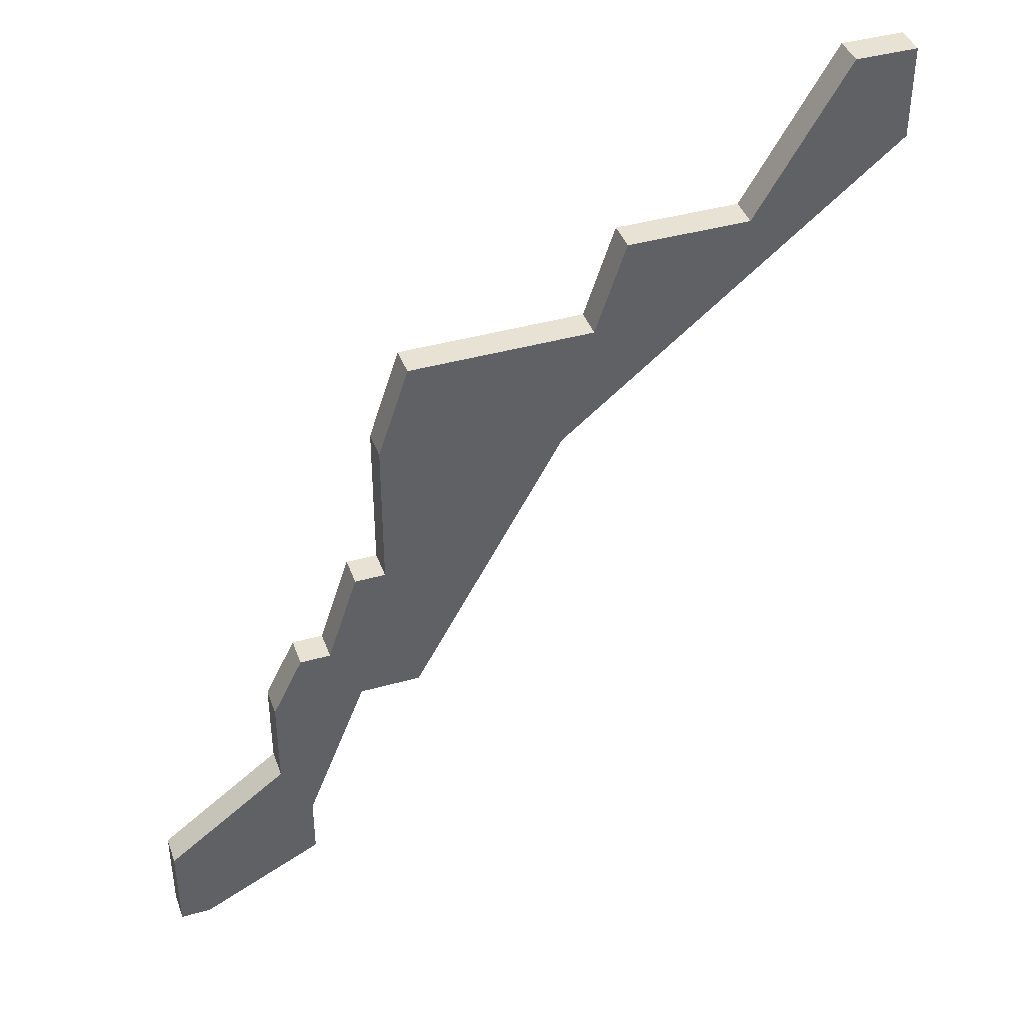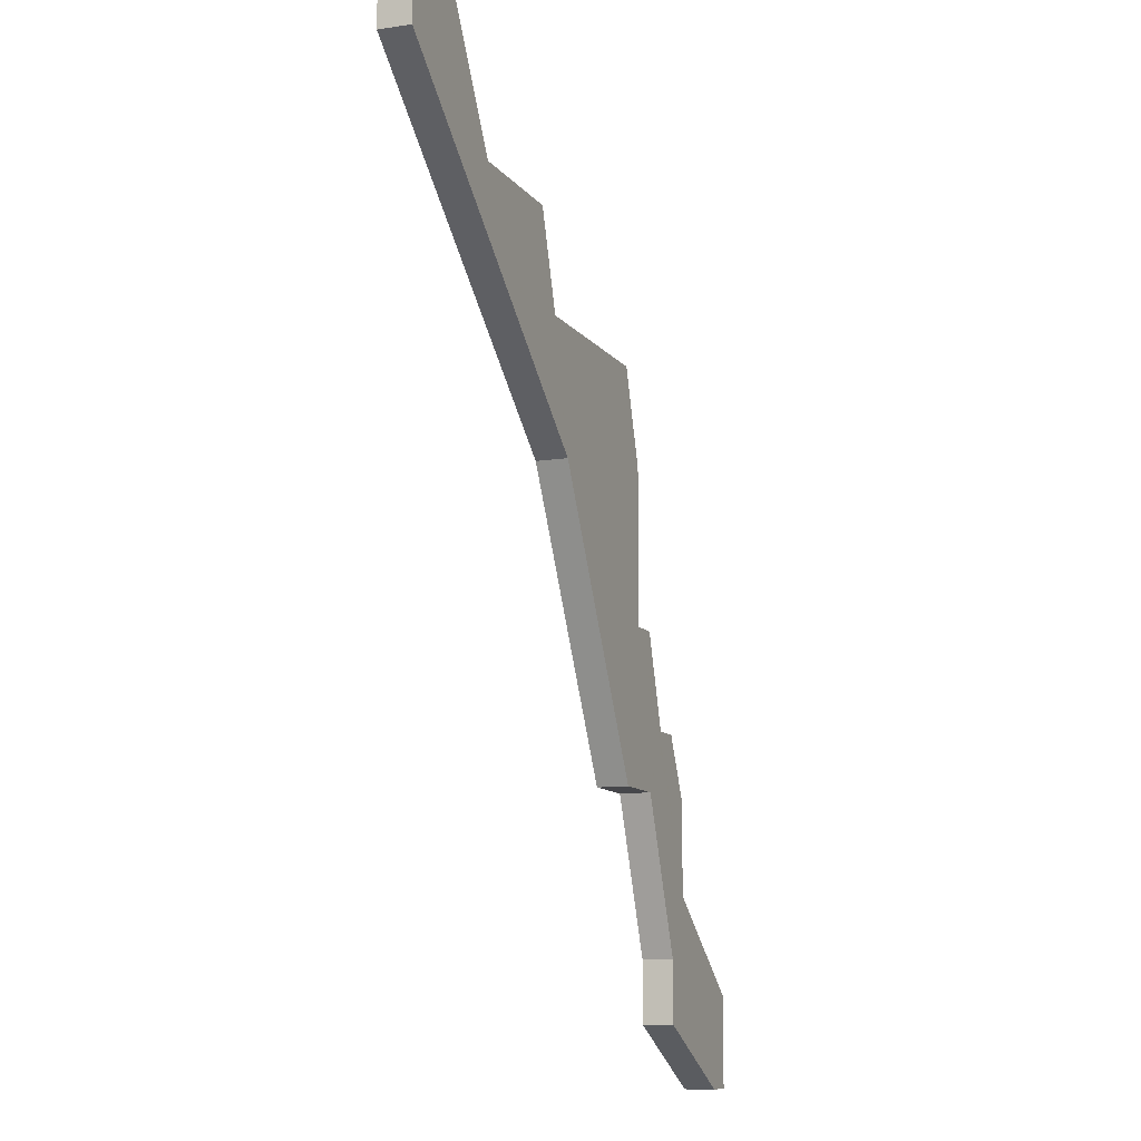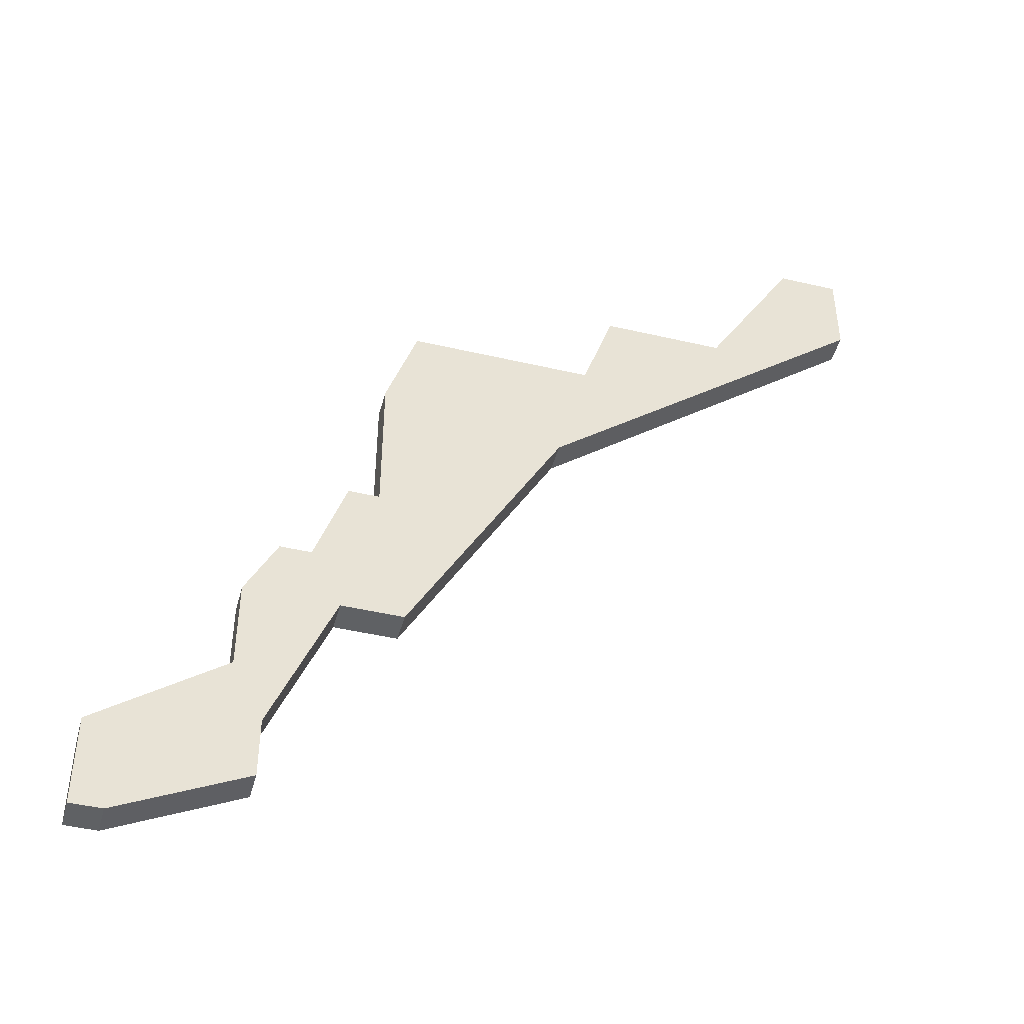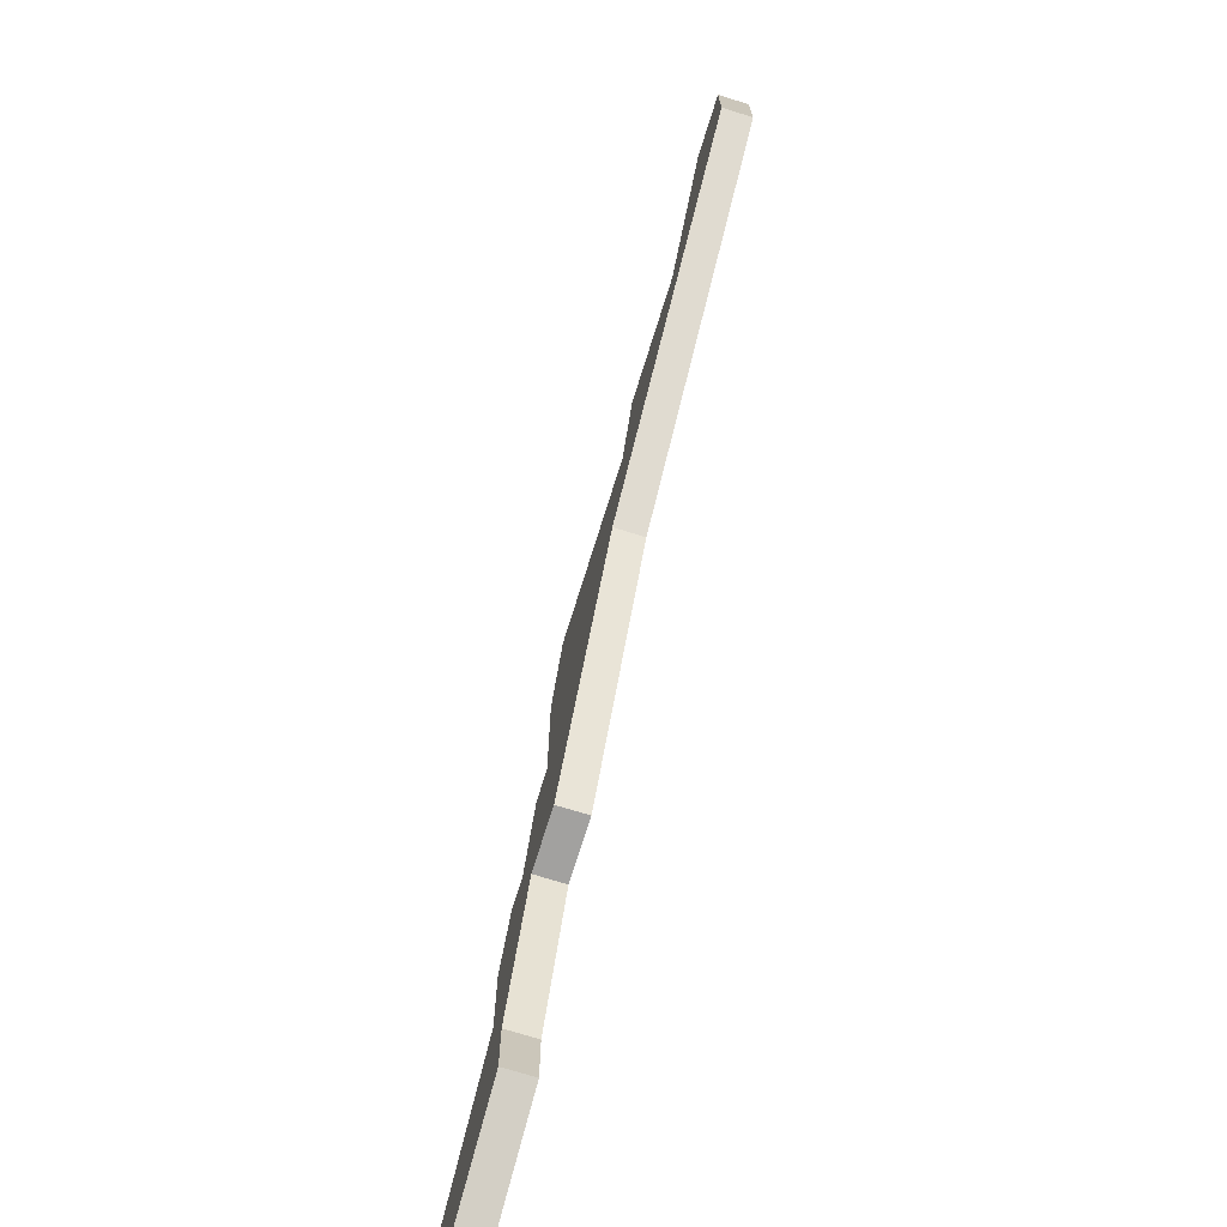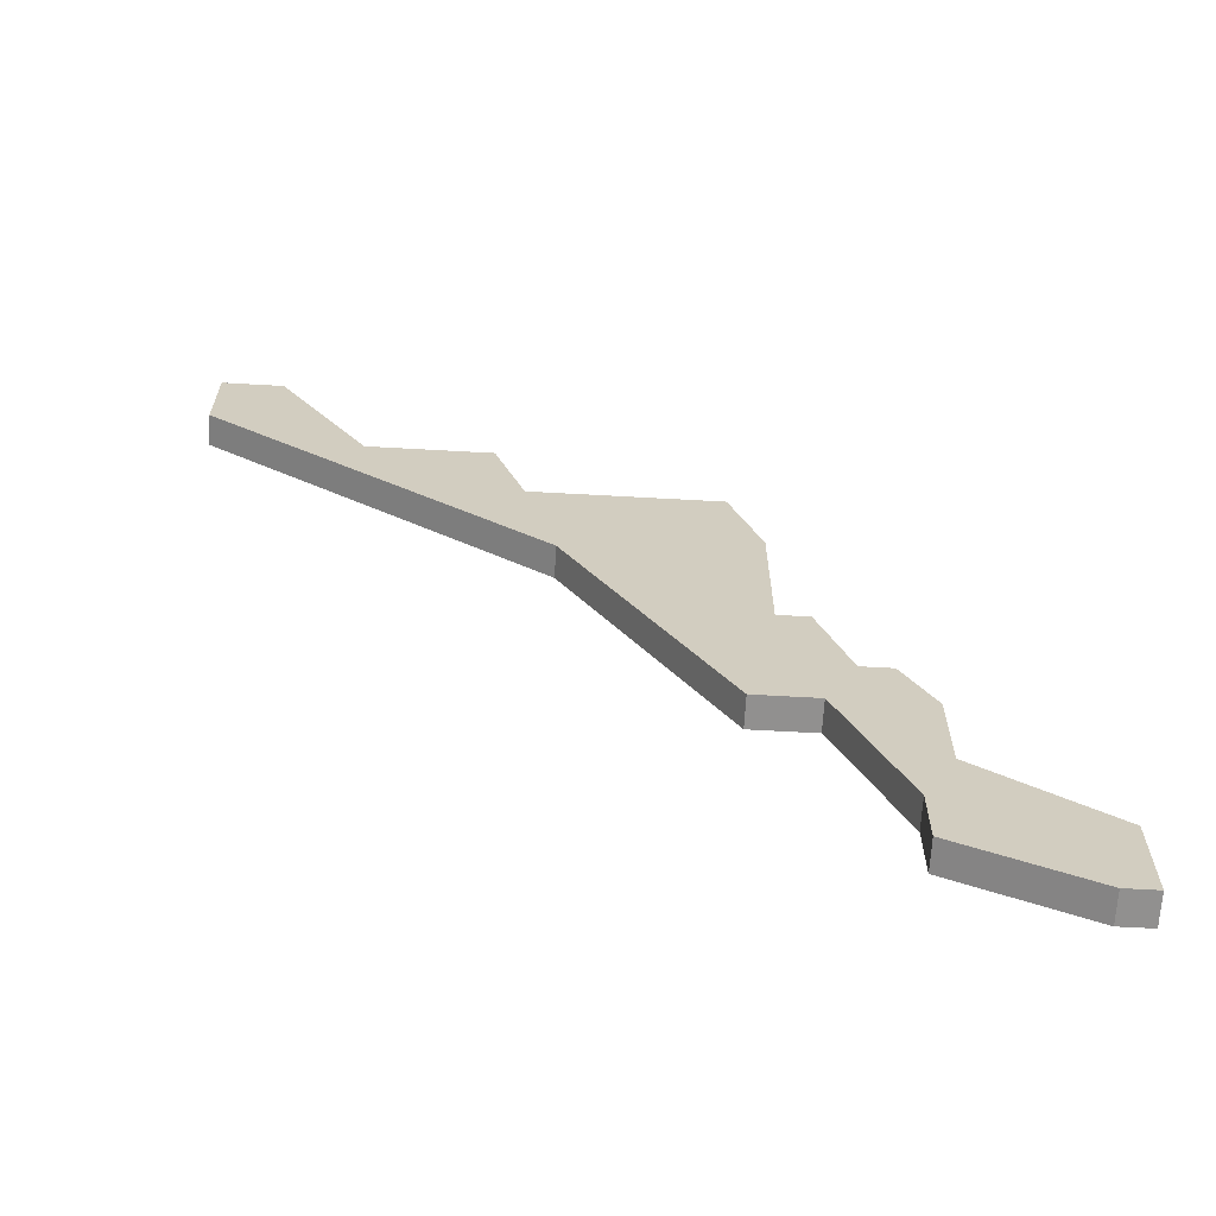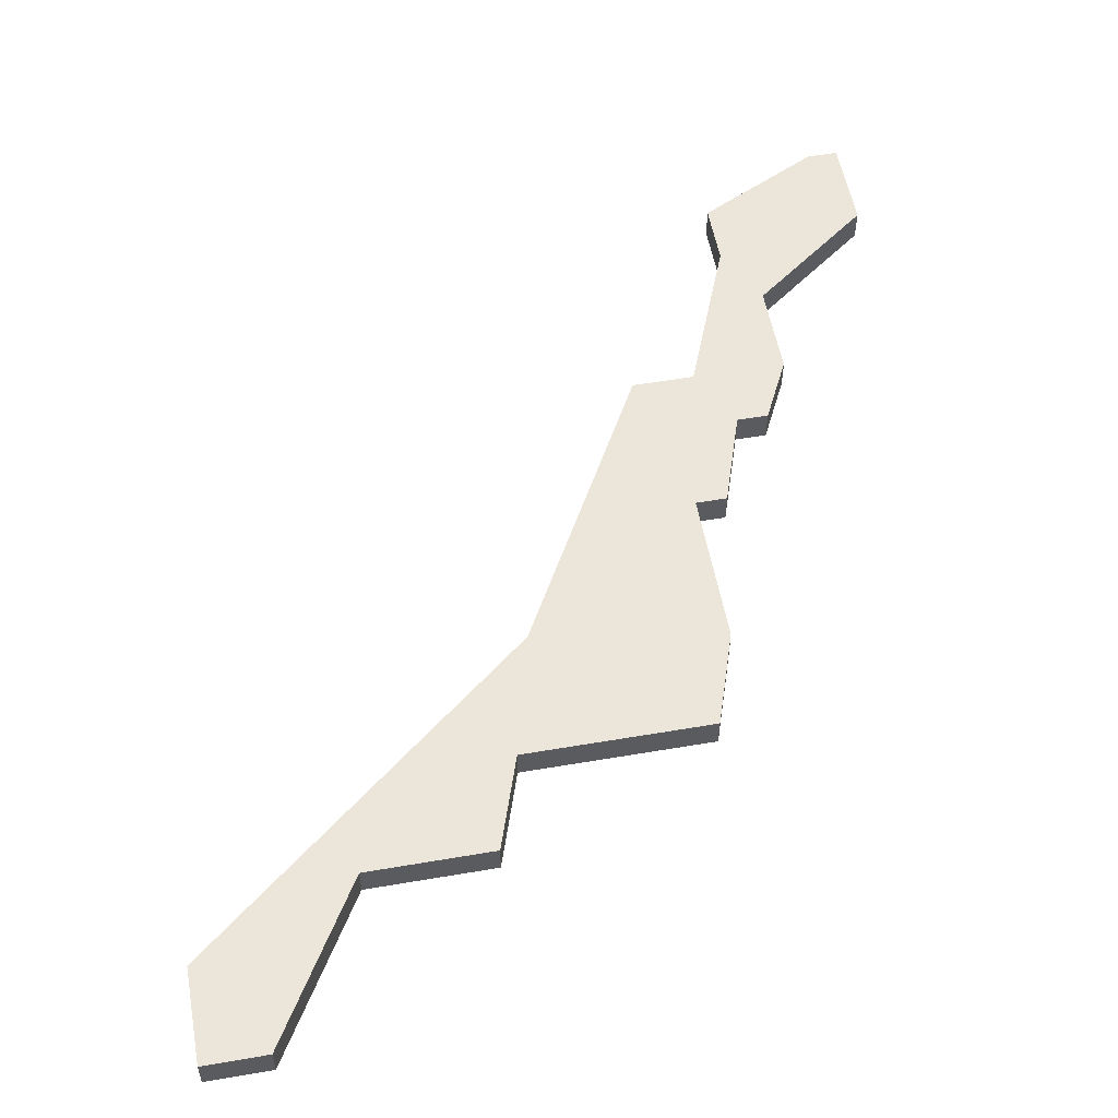
<metadata>
{"format":"obj","ext":"obj","renderer":"f3d","projection":"perspective","resolution":1024,"background":"white","views":[{"elev":40.9,"azim":-19.0,"up":"+Y"},{"elev":-10.7,"azim":111.2,"up":"+Y"},{"elev":-45.8,"azim":-15.0,"up":"+Y"},{"elev":-72.2,"azim":72.7,"up":"+Y"},{"elev":-65.7,"azim":176.8,"up":"+Y"},{"elev":54.3,"azim":169.7,"up":"+Z"}]}
</metadata>
<code>
v 1628 -465 0
v 1627 -468 0
v 1627 -473 0
v 1626 -473 0
v 1625 -476 0
v 1624 -476 0
v 1623 -478 0
v 1623 -481 0
v 1619 -484 0
v 1619 -487 0
v 1620 -487 0
v 1624 -485 0
v 1624 -483 0
v 1626 -478 0
v 1628 -478 0
v 1633 -469 0
v 1644 -460 0
v 1644 -457 0
v 1642 -457 0
v 1639 -462 0
v 1635 -462 0
v 1634 -465 0
v 1632 -465 0
v 1628 -465 1
v 1627 -468 1
v 1627 -473 1
v 1626 -473 1
v 1625 -476 1
v 1624 -476 1
v 1623 -478 1
v 1623 -481 1
v 1619 -484 1
v 1619 -487 1
v 1620 -487 1
v 1624 -485 1
v 1624 -483 1
v 1626 -478 1
v 1628 -478 1
v 1633 -469 1
v 1644 -460 1
v 1644 -457 1
v 1642 -457 1
v 1639 -462 1
v 1635 -462 1
v 1634 -465 1
v 1632 -465 1
f 2 1 23
f 5 4 3
f 7 6 5
f 10 9 8
f 12 11 10
f 16 15 14
f 18 17 16
f 20 19 18
f 22 21 20
f 2 23 22
f 8 7 5
f 12 10 8
f 20 18 16
f 3 2 22
f 8 5 3
f 13 12 8
f 22 20 16
f 8 3 22
f 14 13 8
f 22 16 14
f 14 8 22
f 46 24 25
f 26 27 28
f 28 29 30
f 31 32 33
f 33 34 35
f 37 38 39
f 39 40 41
f 41 42 43
f 43 44 45
f 45 46 25
f 28 30 31
f 31 33 35
f 39 41 43
f 45 25 26
f 26 28 31
f 31 35 36
f 39 43 45
f 45 26 31
f 31 36 37
f 37 39 45
f 45 31 37
f 25 24 2
f 2 24 1
f 26 25 3
f 3 25 2
f 27 26 4
f 4 26 3
f 28 27 5
f 5 27 4
f 29 28 6
f 6 28 5
f 30 29 7
f 7 29 6
f 31 30 8
f 8 30 7
f 32 31 9
f 9 31 8
f 33 32 10
f 10 32 9
f 34 33 11
f 11 33 10
f 35 34 12
f 12 34 11
f 36 35 13
f 13 35 12
f 37 36 14
f 14 36 13
f 38 37 15
f 15 37 14
f 39 38 16
f 16 38 15
f 40 39 17
f 17 39 16
f 41 40 18
f 18 40 17
f 42 41 19
f 19 41 18
f 43 42 20
f 20 42 19
f 44 43 21
f 21 43 20
f 45 44 22
f 22 44 21
f 24 46 1
f 1 46 23
f 46 45 23
f 23 45 22

</code>
